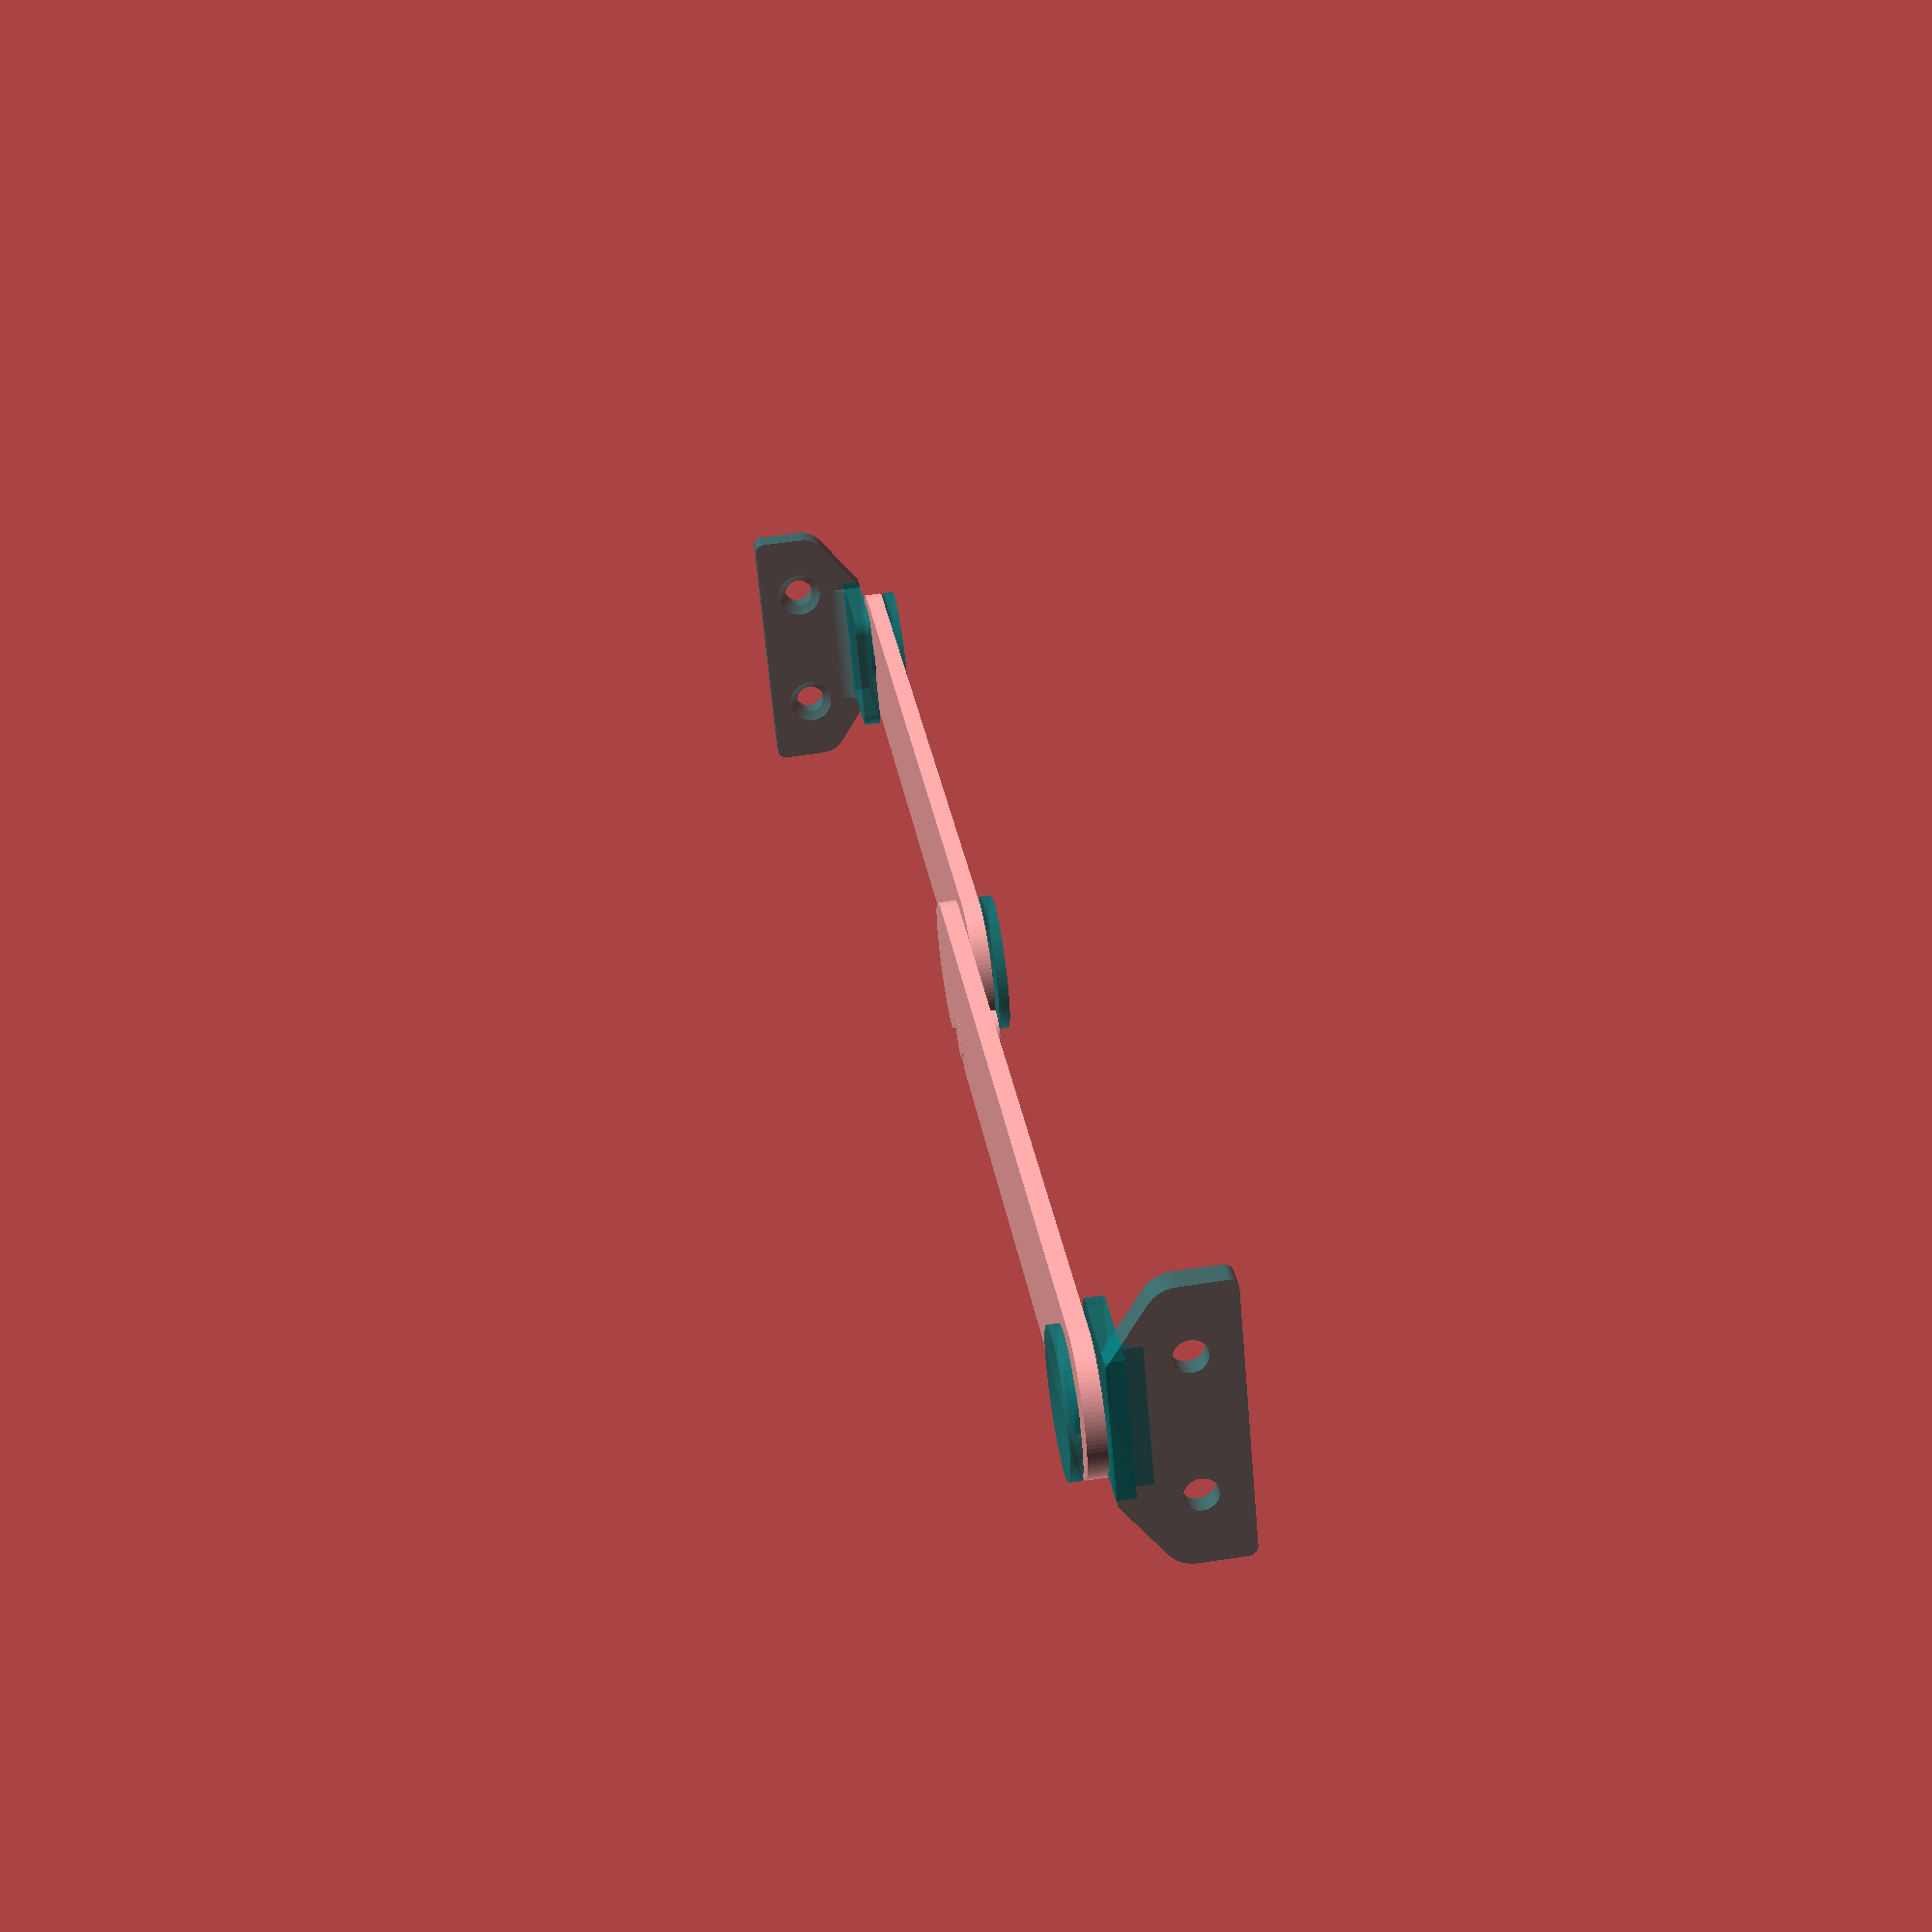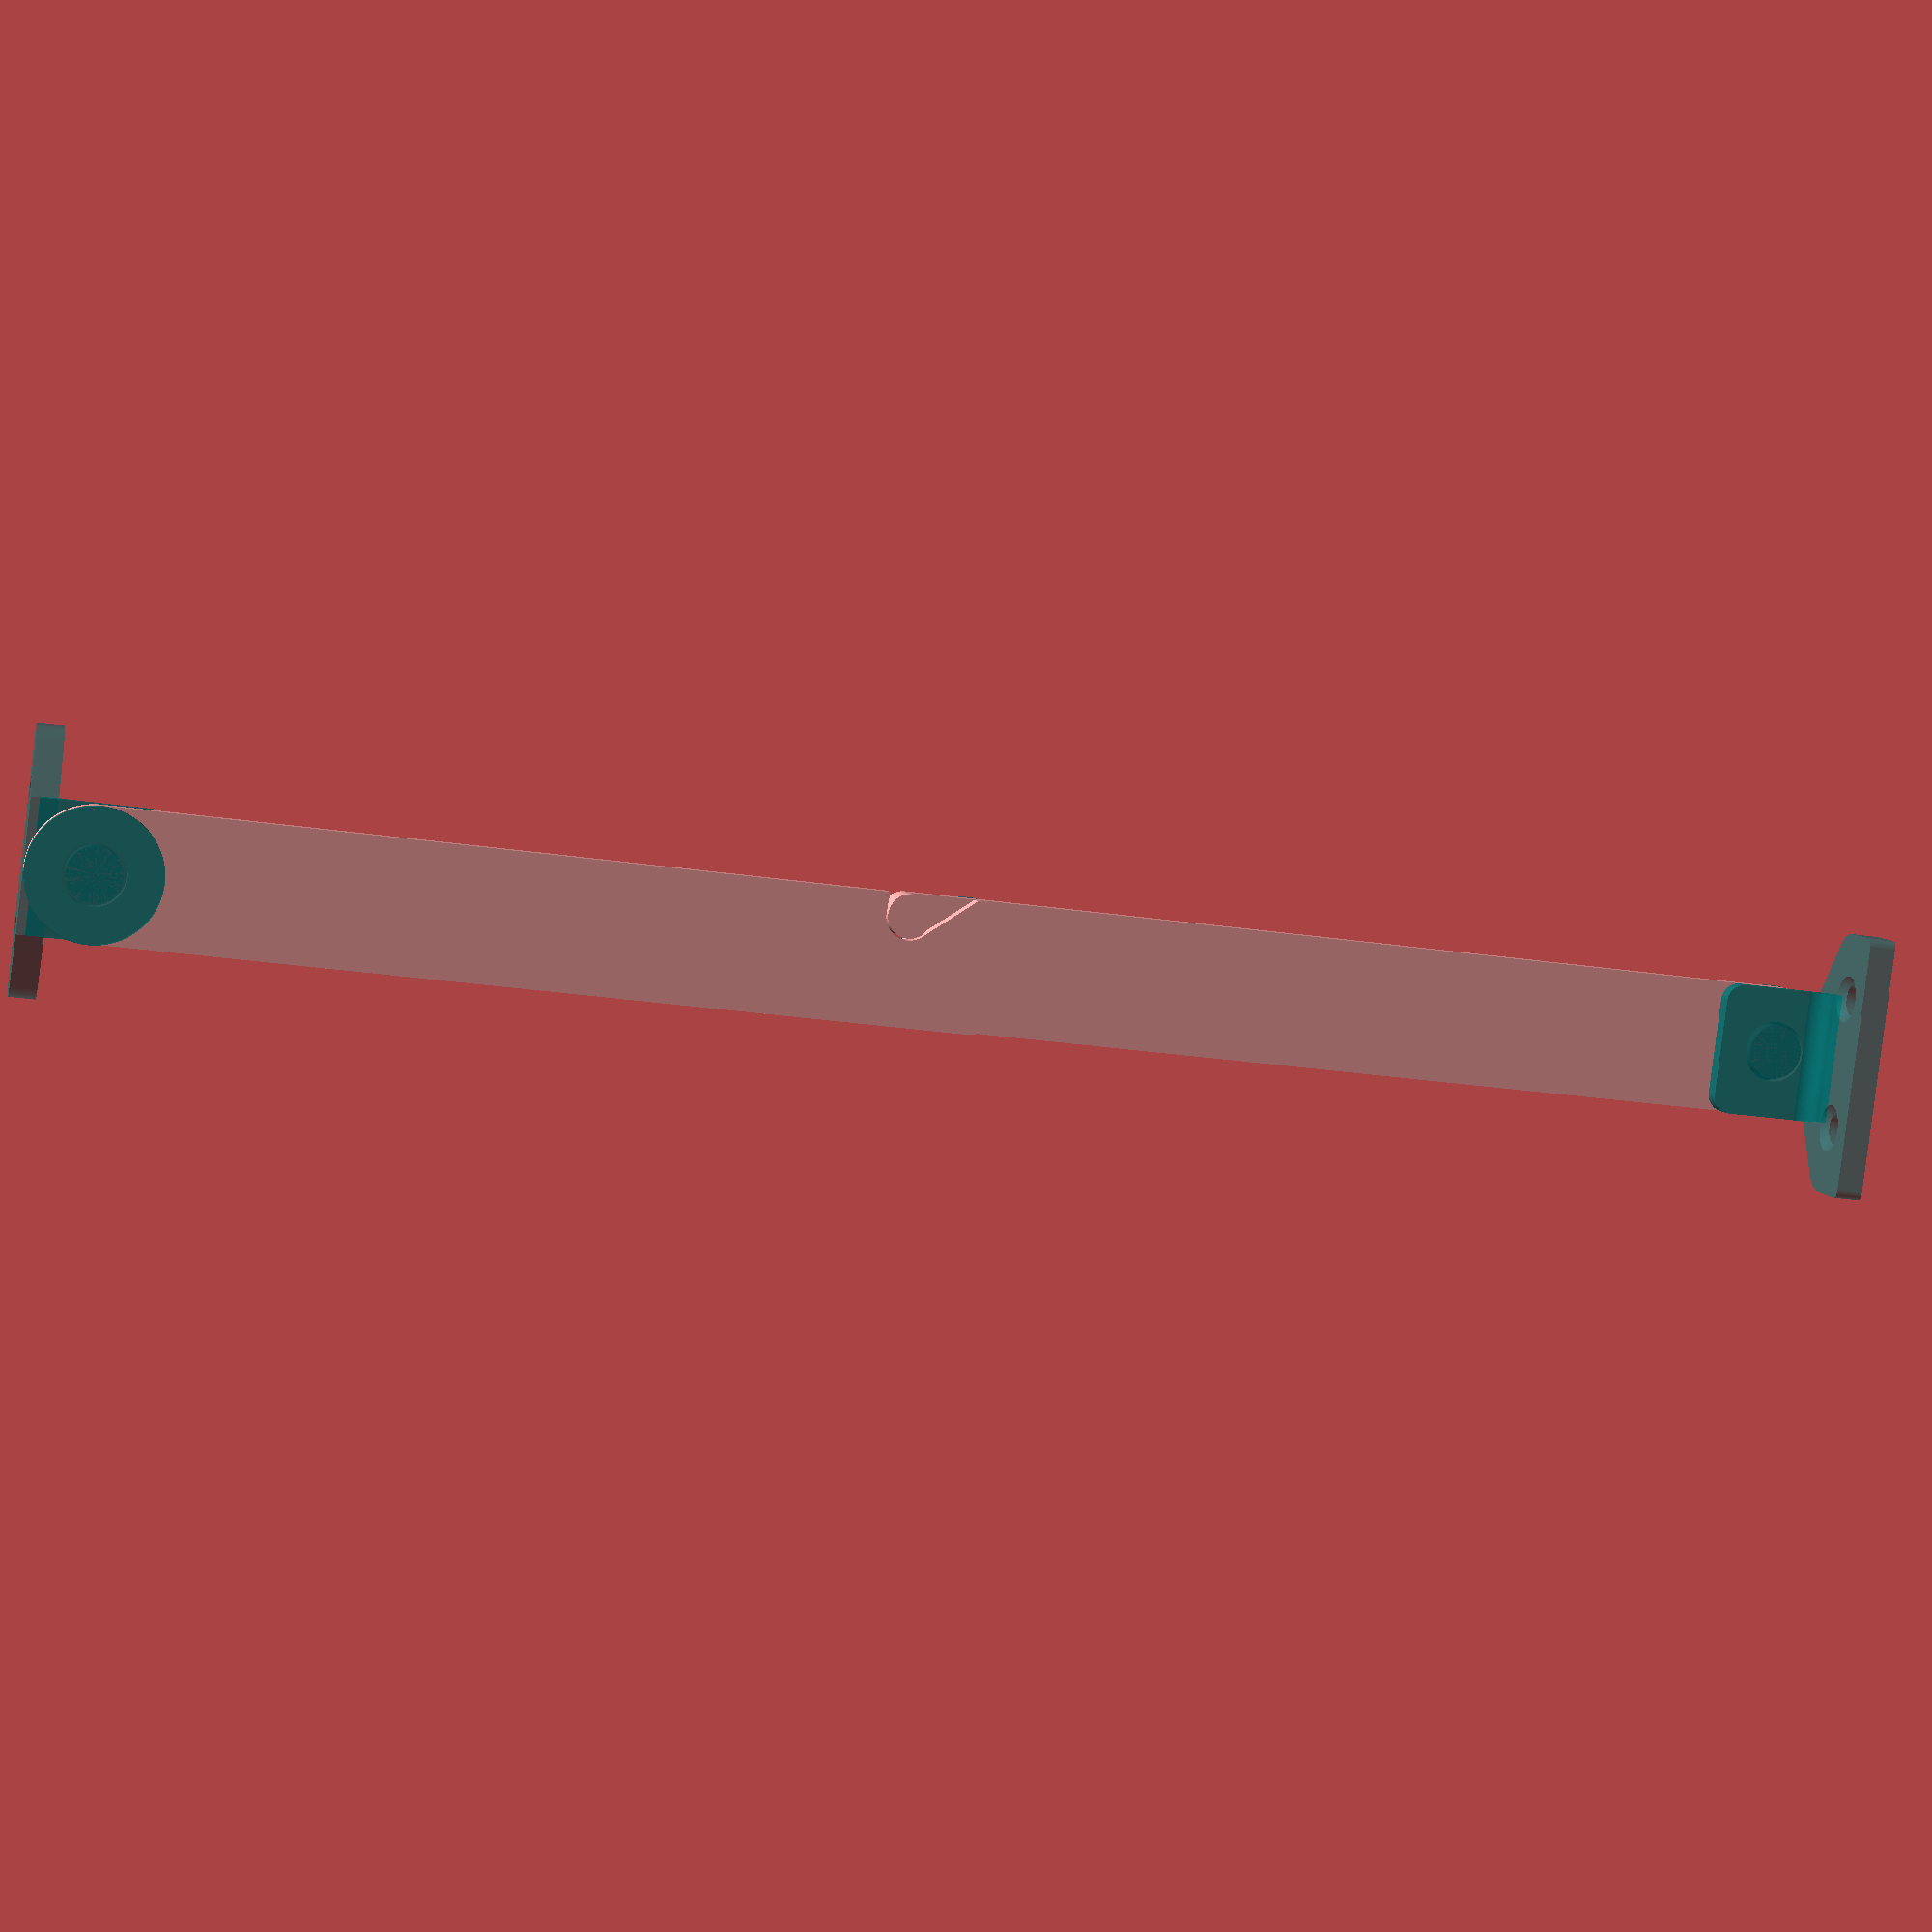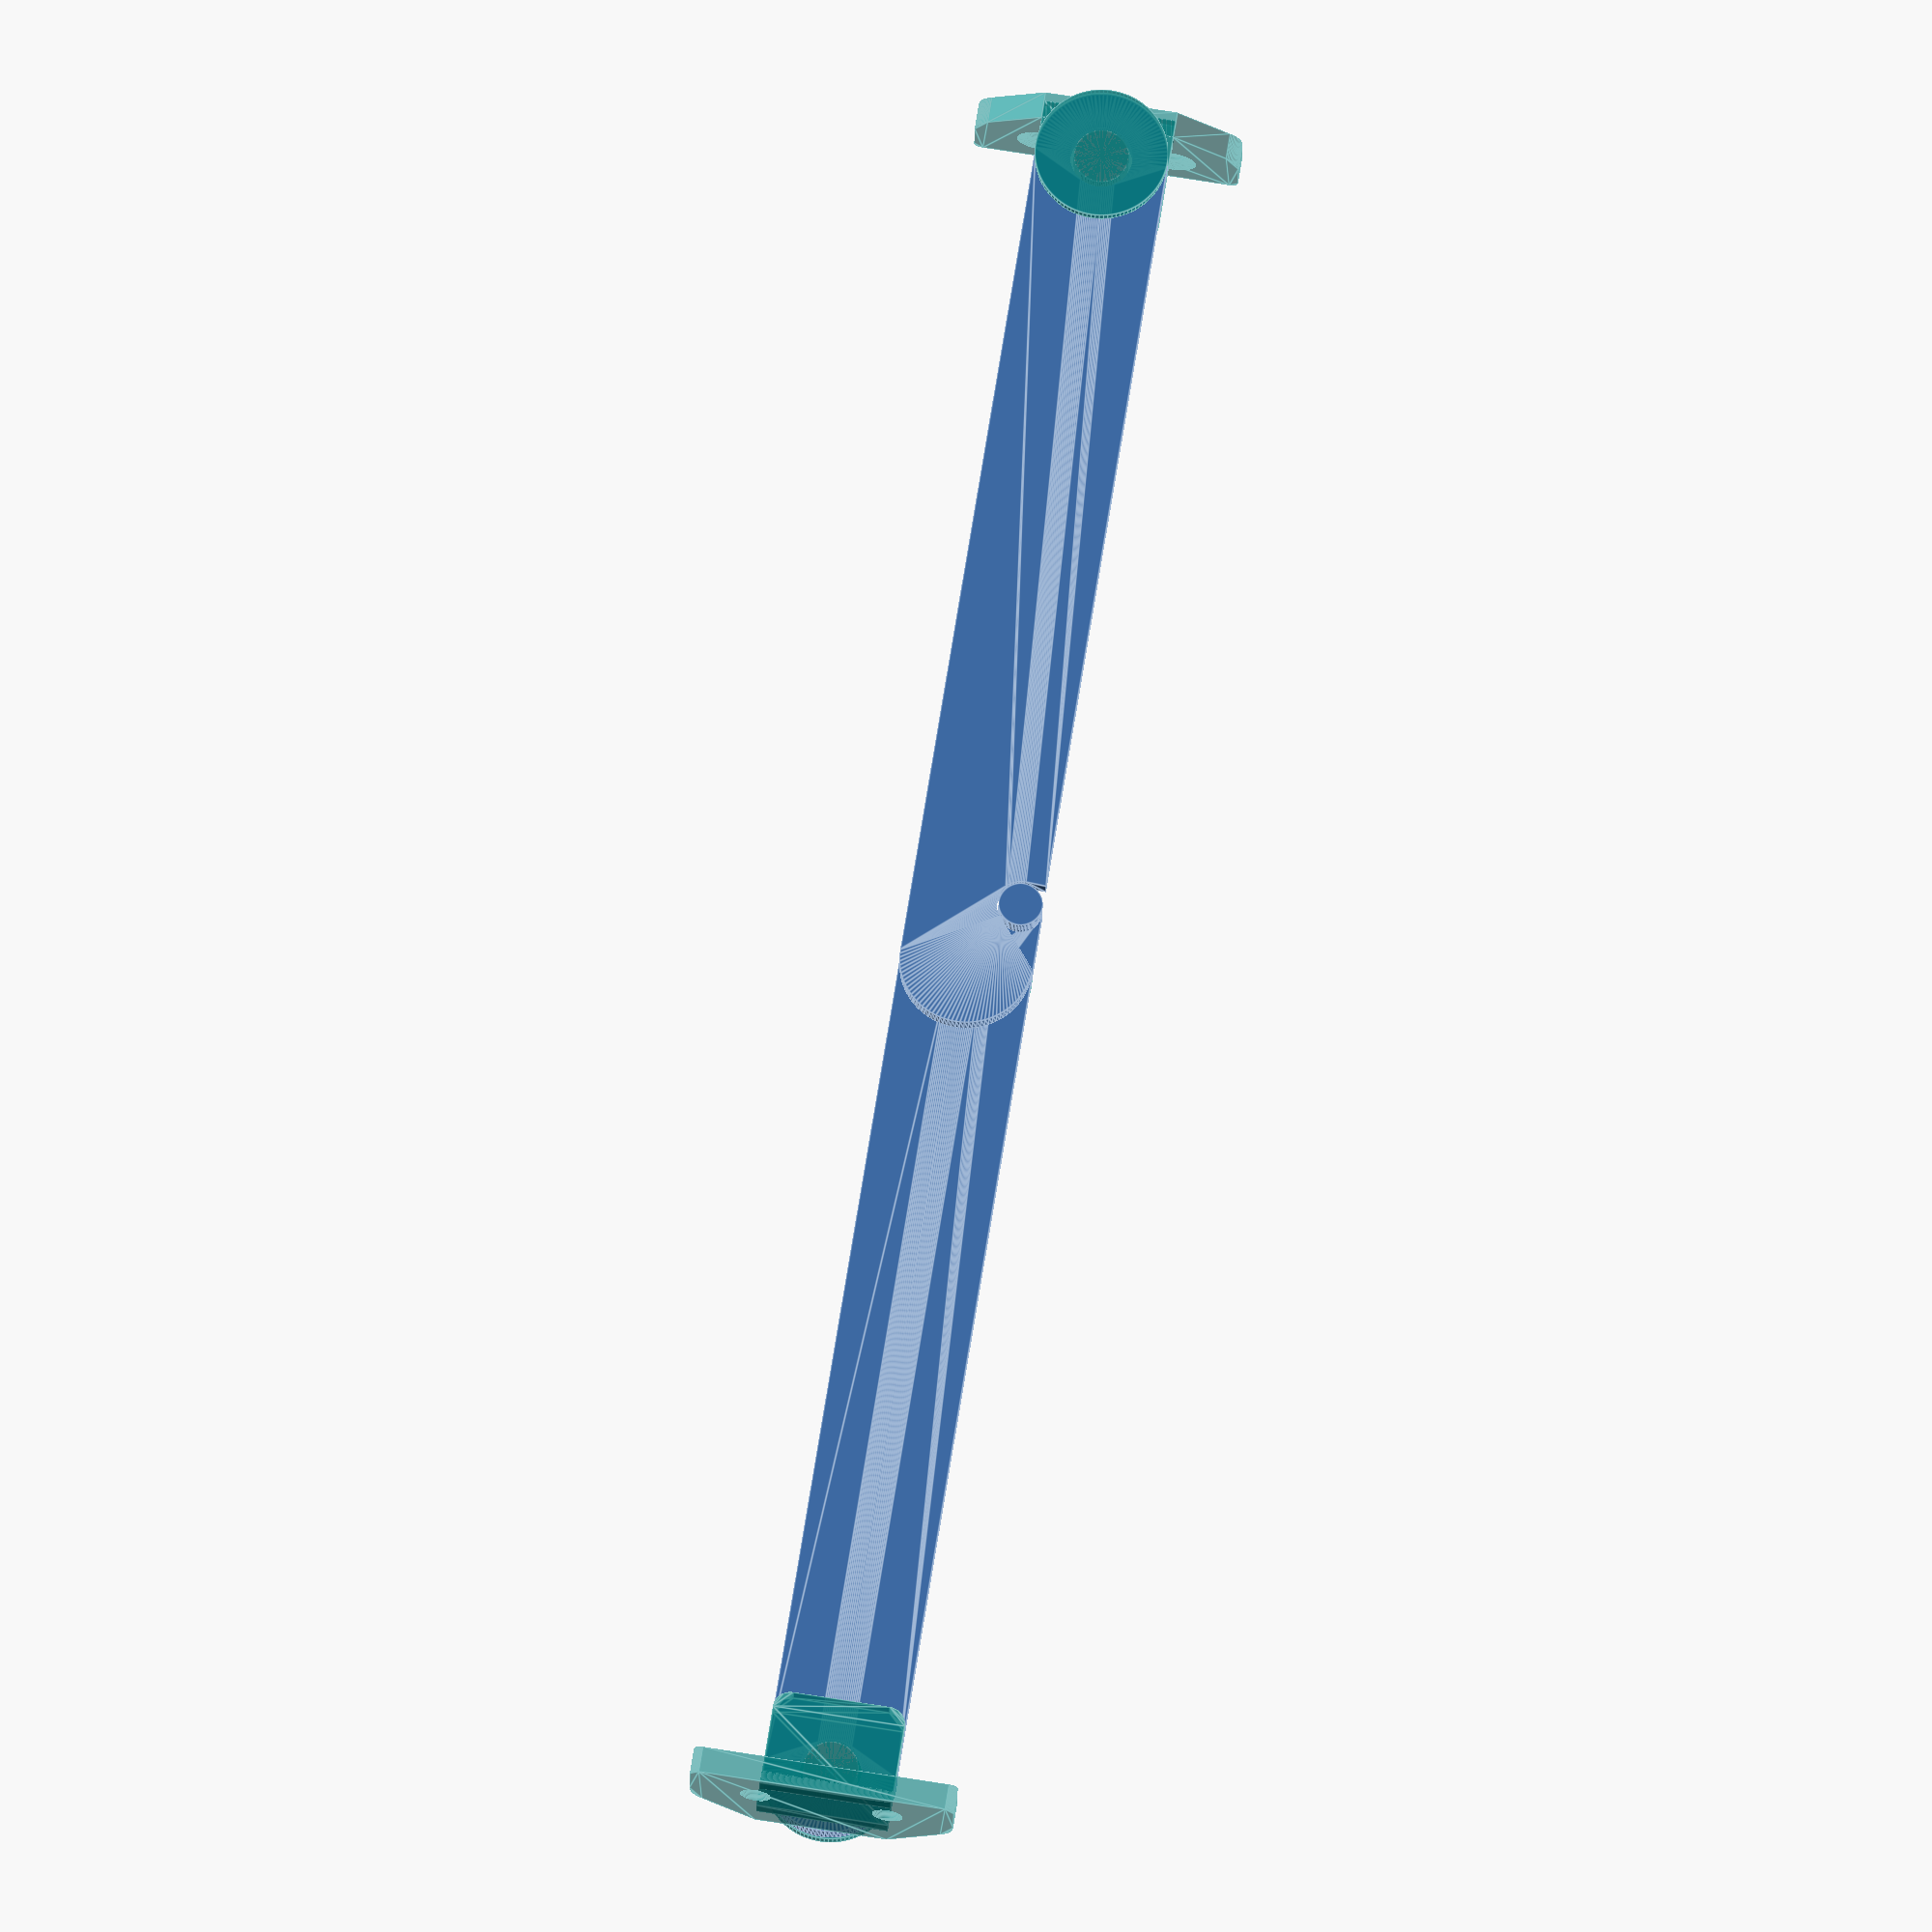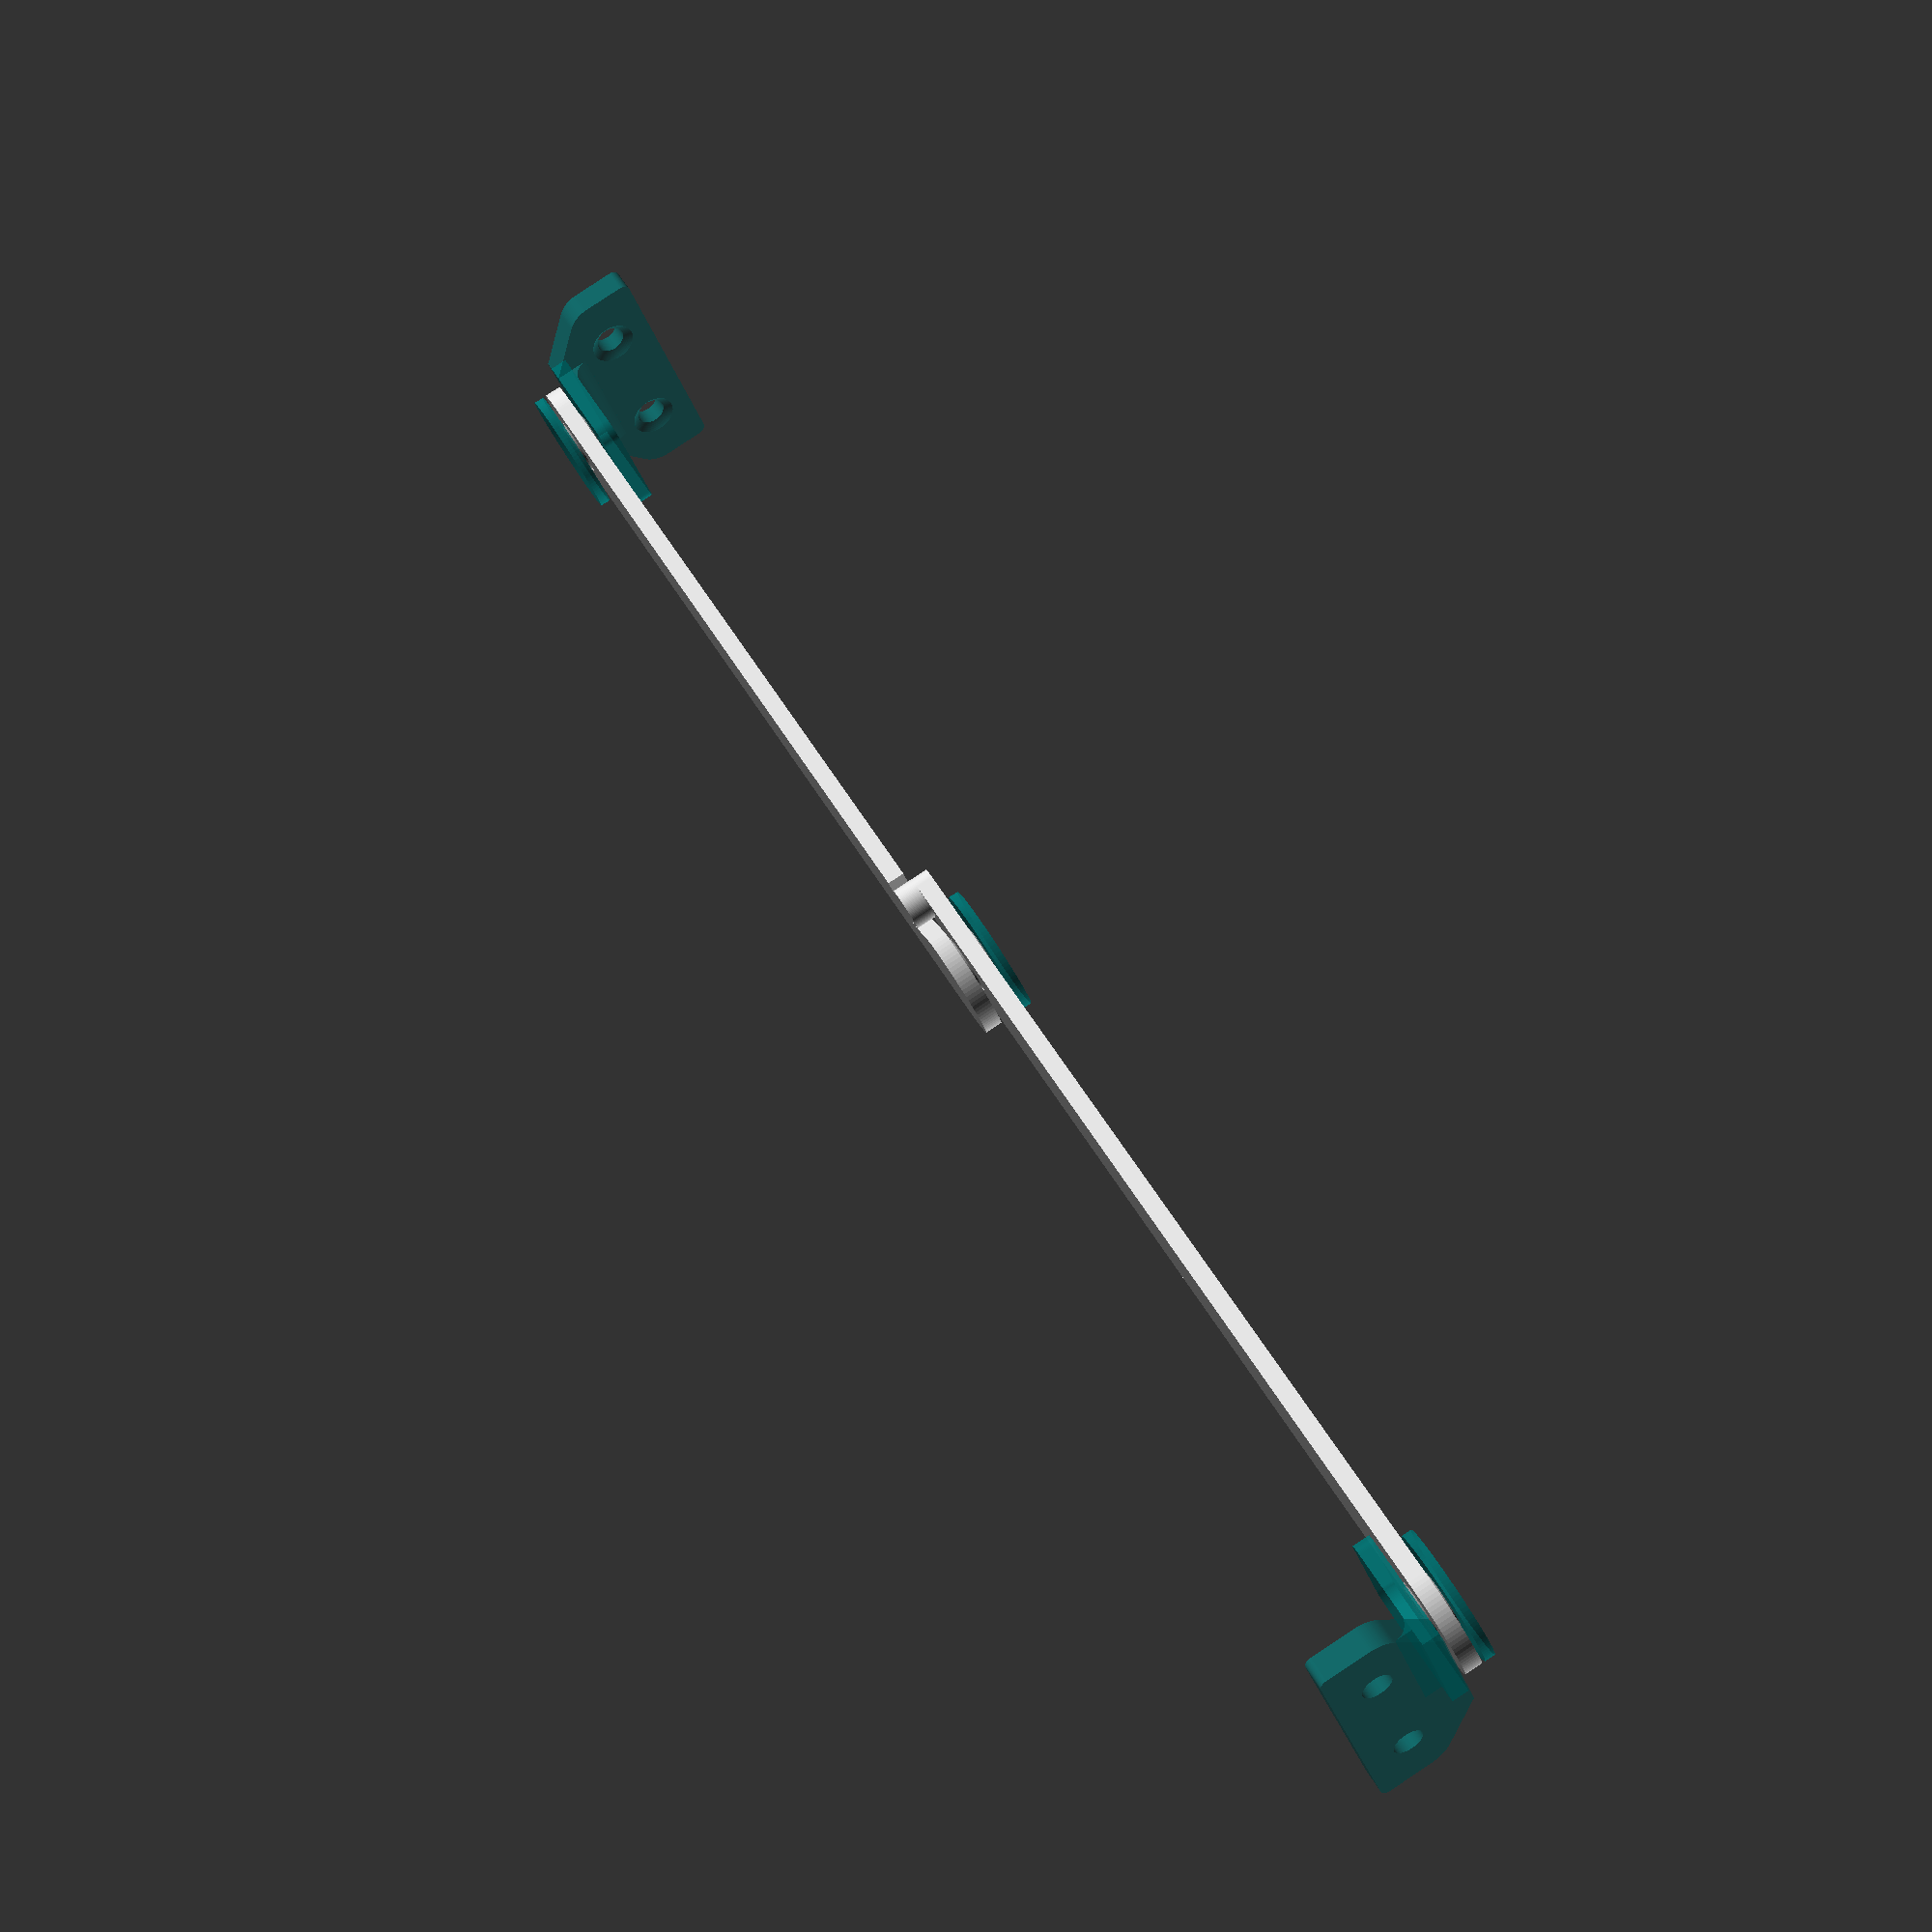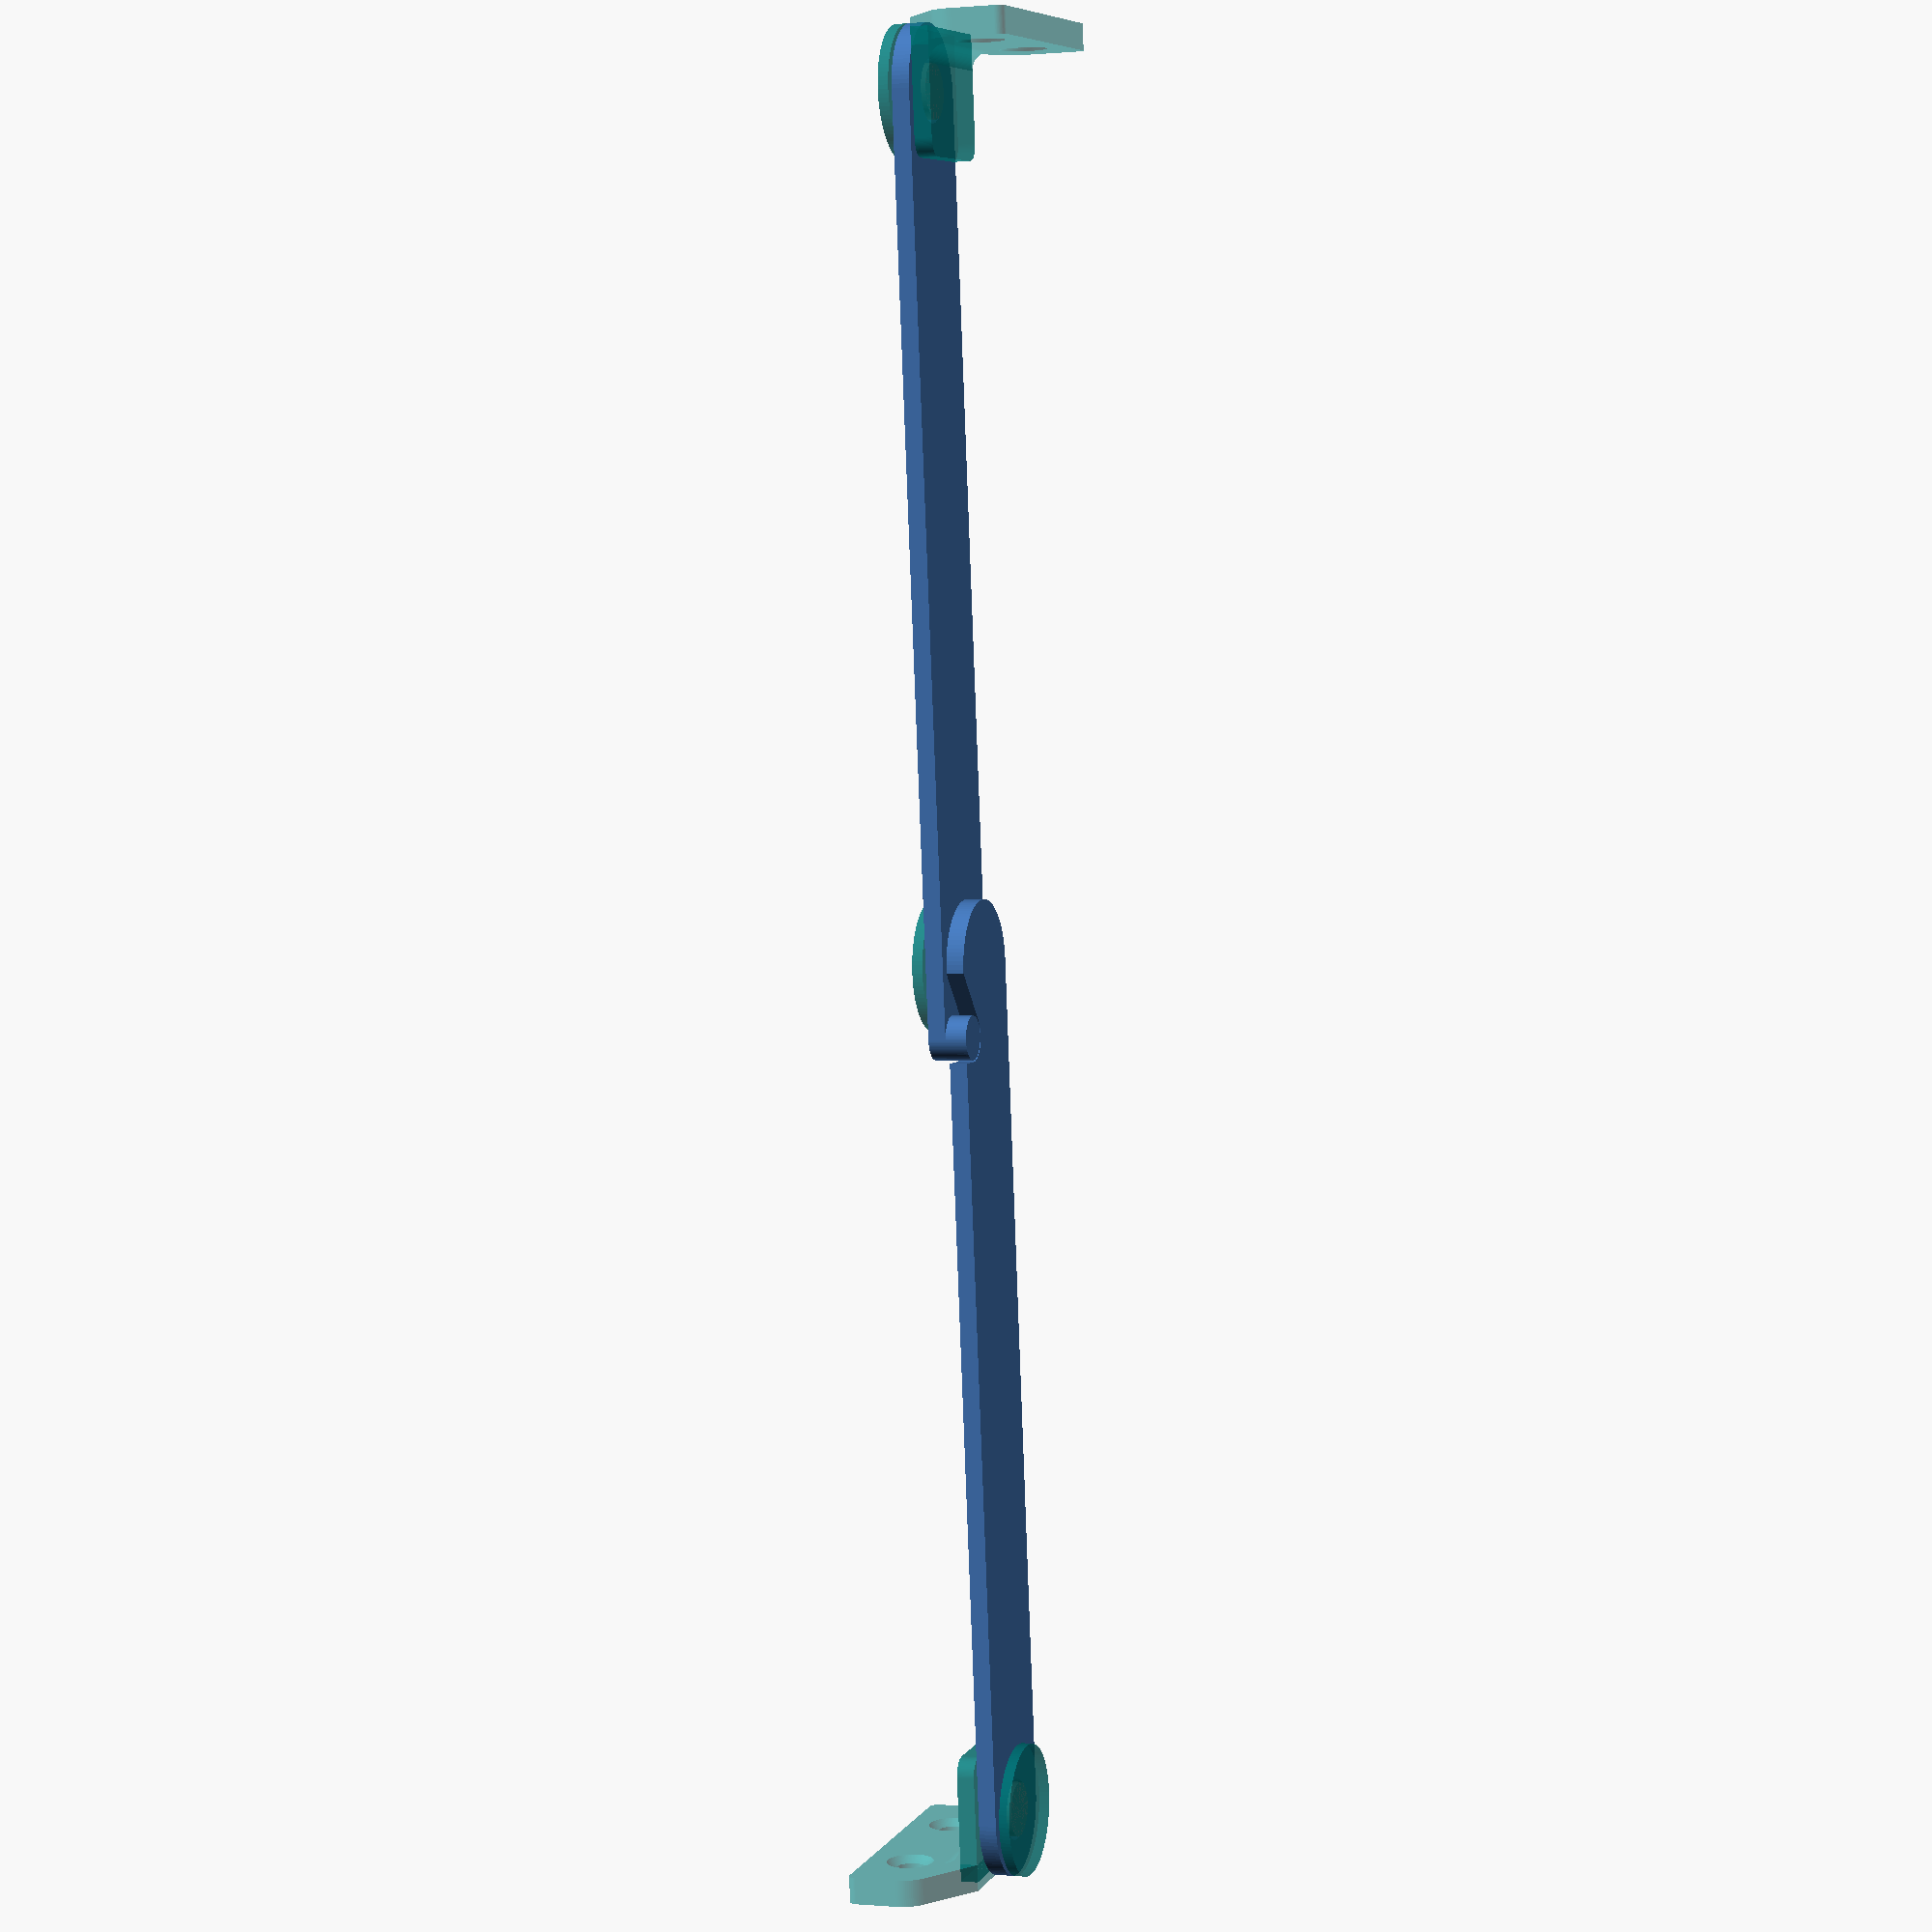
<openscad>
$fn = 100;

arm_width = 15;
arm_length = 112;
arm_thickness = 2;
arm_hole_border = 4;
arm_hole_radius = arm_width / 2 - arm_hole_border;
pin_space = 0.4;
lock_ext_width = 5;
lock_ext_length = 10;

module stadium(size) {
  radius = size.y / 2;
  orig = size.x / 2 - radius;

  hull() {
    translate([ orig, 0 ]) circle(radius);
    translate([ -orig, 0 ]) circle(radius);
  }
}

module glass() color("teal", 0.6) children();
module solid() color("gray") children();

module pivot(pin_height = arm_thickness + pin_space * 2) union() {
  solid() cylinder(r = arm_hole_radius - pin_space, h = pin_height);
  glass() translate([ 0, 0, pin_height ]) cylinder(h = 1.2, r = arm_width / 2);
}

module half_rounded_square(size, border_radius = 0.5) hull() {
  y_offset = (size.y / 2) - border_radius;

  translate([ 0, y_offset ]) stadium(size = [ size.x, border_radius * 2 ]);
  translate([ 0, -y_offset ])
      square(size = [ size.x, border_radius ], center = true);
}

module beveled_border(length, height) difference() {
  translate([ 0, -length / 2 ]) cube([ height, length, height ]);

  translate([ height, 0, height ]) rotate([ 90, 0 ])
      cylinder(h = length + 0.2, r = height, center = true);
}

module screw_support() glass() {
  base_length = arm_width;
  base_height = 2;
  border_radius = 2;
  wall_thickness = 3;

  rotate(90) linear_extrude(base_height)
      half_rounded_square([ arm_width, base_length ], border_radius);

  translate([ base_length / 2 - wall_thickness, 0, base_height ])
      mirror([ 1, 0 ])
          beveled_border(length = base_length, height = base_height);

  screw_wall(wall_thickness, base_length, border_radius);
}

module screw_wall(screw_wall_thickness, base_length, border_radius) {
  screw_wall_width = 30;
  screw_wall_height = 12;
  screw_wall_step_1 = screw_wall_height * 0.6;
  screw_hole_radius = 3.5 / 2;
  screw_hole_position = 8;
  screw_hole_dist = 15;

  translate([ base_length / 2 - screw_wall_thickness, 0 ])
      rotate(a = [ 90, 0, 90 ]) difference() {
    // wall
    linear_extrude(height = screw_wall_thickness) {
      hull() {
        translate([ -arm_width / 2, 0 ]) square(size = [ arm_width, 1 ]);
        translate([ 0, screw_wall_step_1 ]) stadium([ screw_wall_width, 7 ]);
      }

      hull() {
        translate([ 0, screw_wall_step_1 ]) stadium([ screw_wall_width, 7 ]);
        translate([ 0, screw_wall_height ])
            stadium([ screw_wall_width, border_radius ]);
      }
    }

    // first screw housing hole
    translate([
      screw_hole_dist / 2, screw_hole_position, -screw_wall_thickness / 2
    ]) {
      cylinder(h = screw_wall_thickness * 2, r = screw_hole_radius);
      translate([ 0, 0, -0.75 ]) sphere(r = screw_hole_radius * 2);
    }

    // second screw housing hole
    translate([
      -screw_hole_dist / 2, screw_hole_position, -screw_wall_thickness / 2
    ]) {
      cylinder(h = screw_wall_thickness * 2, r = screw_hole_radius);
      translate([ 0, 0, -0.75 ]) sphere(r = screw_hole_radius * 2);
    }
  }
}

module hinge() {
  arm_hole_x_offset = (arm_length / 2) - (arm_width / 2);
  lock_pin_radius = lock_ext_width / 2;
  lock_pin_thickness = arm_thickness + pin_space;

  translate(v = [ arm_hole_x_offset, 0 ]) {
    // first arm
    linear_extrude(height = arm_thickness) difference() {
      stadium([ arm_length, arm_width ]);

      translate([ arm_hole_x_offset, 0 ]) circle(r = arm_hole_radius);

      // lock hole
      translate([ -arm_hole_x_offset, -arm_width / 2 ]) hull() {
        translate([ 0, -1 ]) square([ lock_ext_length, 1 ]);
        translate([ lock_ext_length - lock_pin_radius, lock_pin_radius ])
            circle(d = lock_ext_width + pin_space);
      }
    }

    // first pivot with screw support
    translate([ arm_hole_x_offset, 0, -pin_space ]) {
      pivot();
      mirror([ 0, 0, 1 ]) screw_support();
    }

    // central pivot
    translate([ -arm_hole_x_offset, 0 ]) mirror([ 0, 0, 1 ]) pivot();
  }

  // rotate(-45)
  translate(v = [ -arm_hole_x_offset, 0, -arm_thickness - pin_space ]) {
    // second arm
    linear_extrude(height = arm_thickness) difference() {
      union() {
        stadium([ arm_length, arm_width ]);

        // lock extension arm
        translate([ arm_hole_x_offset, lock_pin_radius - (arm_width / 2) ]) {
          stadium([ lock_ext_length * 2, lock_ext_width ]);
        }
      }

      translate([ arm_hole_x_offset, 0 ]) circle(r = arm_hole_radius);
      translate([ -arm_hole_x_offset, 0 ]) circle(r = arm_hole_radius);
    }

    // lock pin
    translate([
      arm_hole_x_offset + lock_ext_length - lock_pin_radius,
      lock_pin_radius - (arm_width / 2),
      arm_thickness
    ]) {
      cylinder(h = lock_pin_thickness, r = lock_pin_radius);
    }

    // second pivot with screw support
    translate([ -arm_hole_x_offset, 0, arm_thickness + pin_space ]) {
      mirror([ 0, 0, 1 ]) pivot();
      rotate(180) screw_support();
    }
  }
}

rotate($preview ? 0 : [ 90, 0, 45 ]) hinge();

</openscad>
<views>
elev=300.2 azim=325.6 roll=81.1 proj=p view=solid
elev=354.4 azim=187.1 roll=348.3 proj=p view=wireframe
elev=19.8 azim=279.0 roll=359.3 proj=o view=edges
elev=94.9 azim=329.5 roll=123.4 proj=p view=wireframe
elev=180.3 azim=263.2 roll=251.5 proj=p view=solid
</views>
